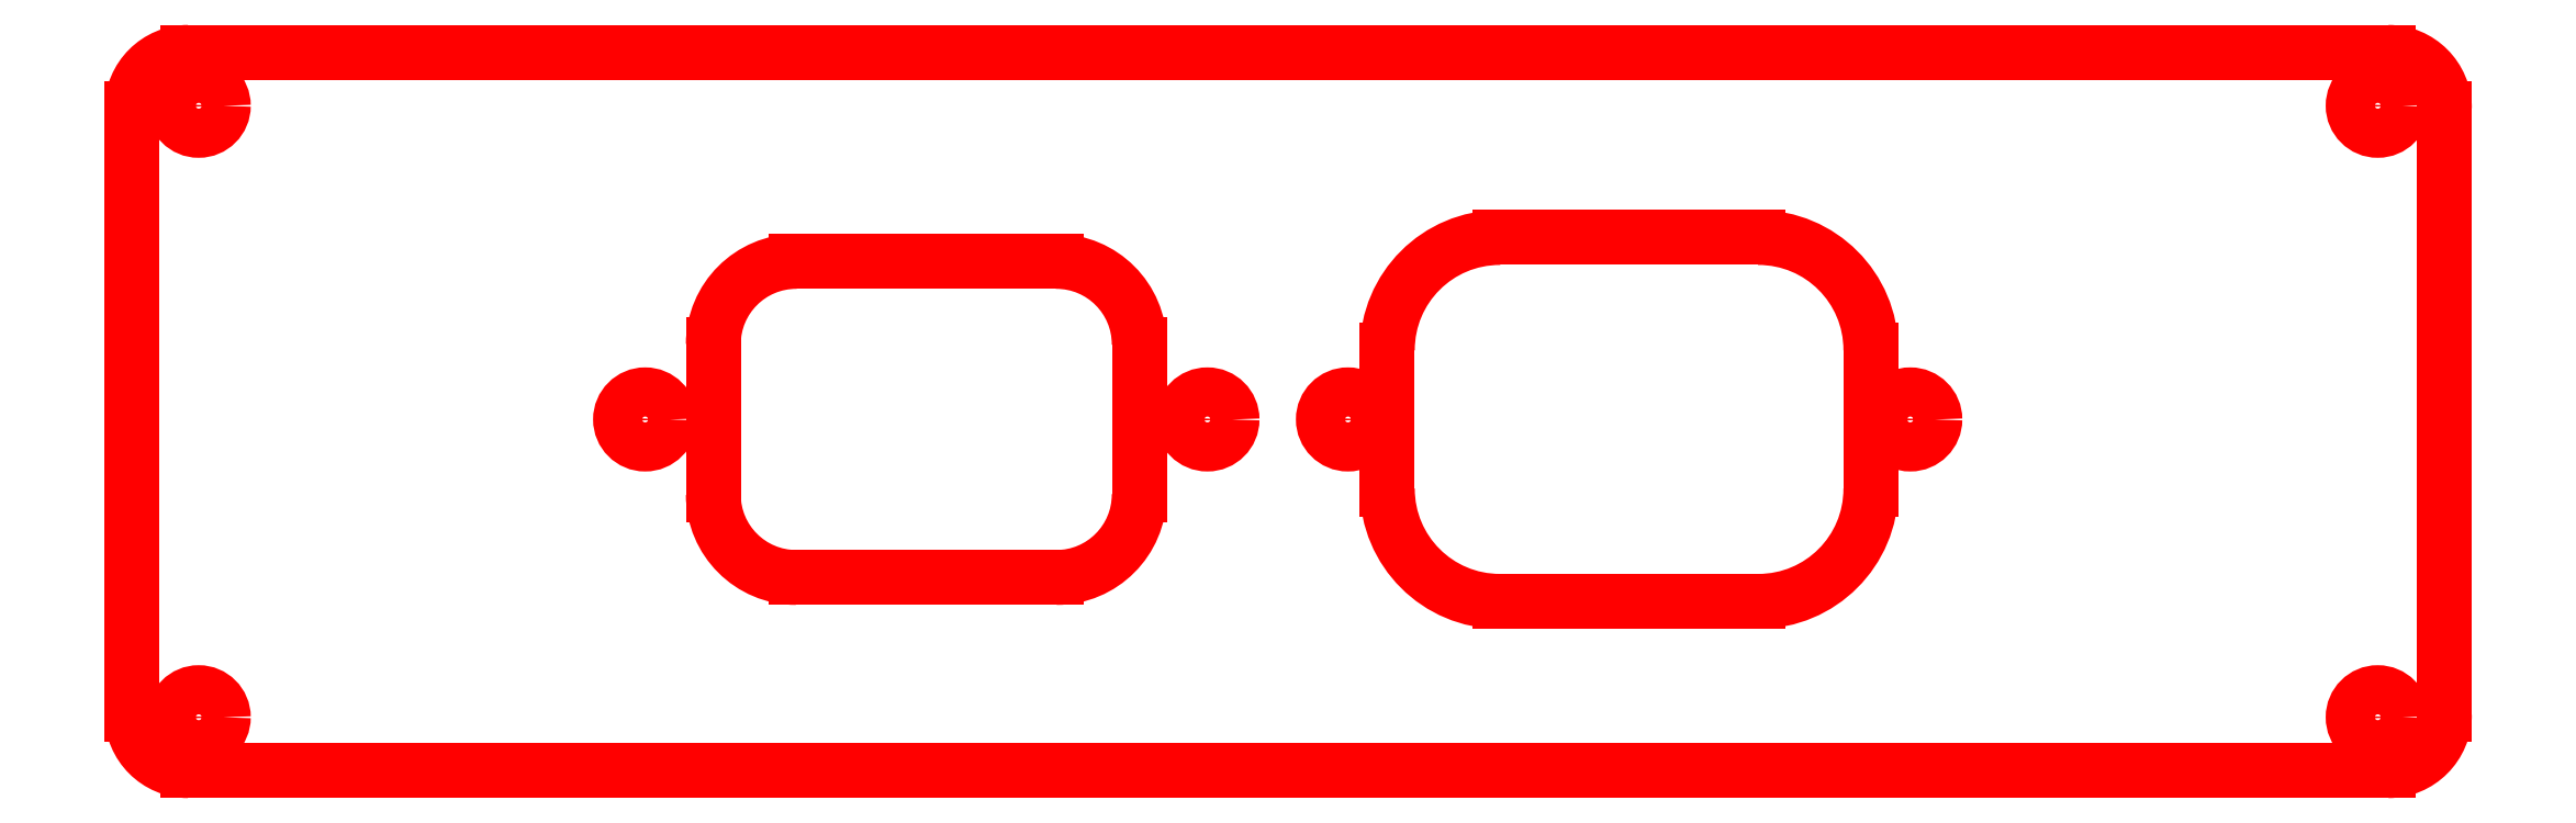
<metadata>
{"format":"dxf","ext":"dxf","renderer":"ezdxf+matplotlib","layout":"modelspace","background":"white","min_lineweight":24,"dpi":150}
</metadata>
<code>
0
SECTION
2
ENTITIES
0
INSERT
8
cut
2
plate-1
10
0
20
0
30
0
41
1
42
1
43
0
50
0
70
1
71
1
44
0
45
0
0
CIRCLE
8
cut
10
76.5
20
25
40
1.75
0
CIRCLE
8
cut
10
86.5
20
25
40
1.75
0
CIRCLE
8
cut
10
36.5
20
25
40
1.75
0
CIRCLE
8
cut
10
126.5
20
25
40
1.75
0
ARC
8
cut
10
47.25
20
19.65
40
5.9
50
180
51
270
0
ARC
8
cut
10
65.75
20
19.65
40
5.9
50
270
51
0
0
ARC
8
cut
10
65.75
20
30.35
40
5.9
50
0
51
90
0
ARC
8
cut
10
47.25
20
30.35
40
5.9
50
90
51
180
0
ARC
8
cut
10
97.3
20
20.05
40
8
50
180
51
270
0
ARC
8
cut
10
97.3
20
29.95
40
8
50
90
51
180
0
ARC
8
cut
10
115.7
20
20.05
40
8
50
270
51
0
0
ARC
8
cut
10
115.7
20
29.95
40
8
50
0
51
90
0
LINE
8
cut
10
47.25
20
13.75
11
65.75
21
13.75
0
LINE
8
cut
10
47.25
20
36.25
11
65.75
21
36.25
0
LINE
8
cut
10
41.35
20
19.65
11
41.35
21
30.35
0
LINE
8
cut
10
71.65
20
19.65
11
71.65
21
30.35
0
LINE
8
cut
10
97.3
20
12.05
11
115.7
21
12.05
0
LINE
8
cut
10
97.3
20
37.95
11
115.7
21
37.95
0
LINE
8
cut
10
89.3
20
20.05
11
89.3
21
29.95
0
LINE
8
cut
10
123.7
20
20.05
11
123.7
21
29.95
0
ENDSEC
0
EOF

</code>
